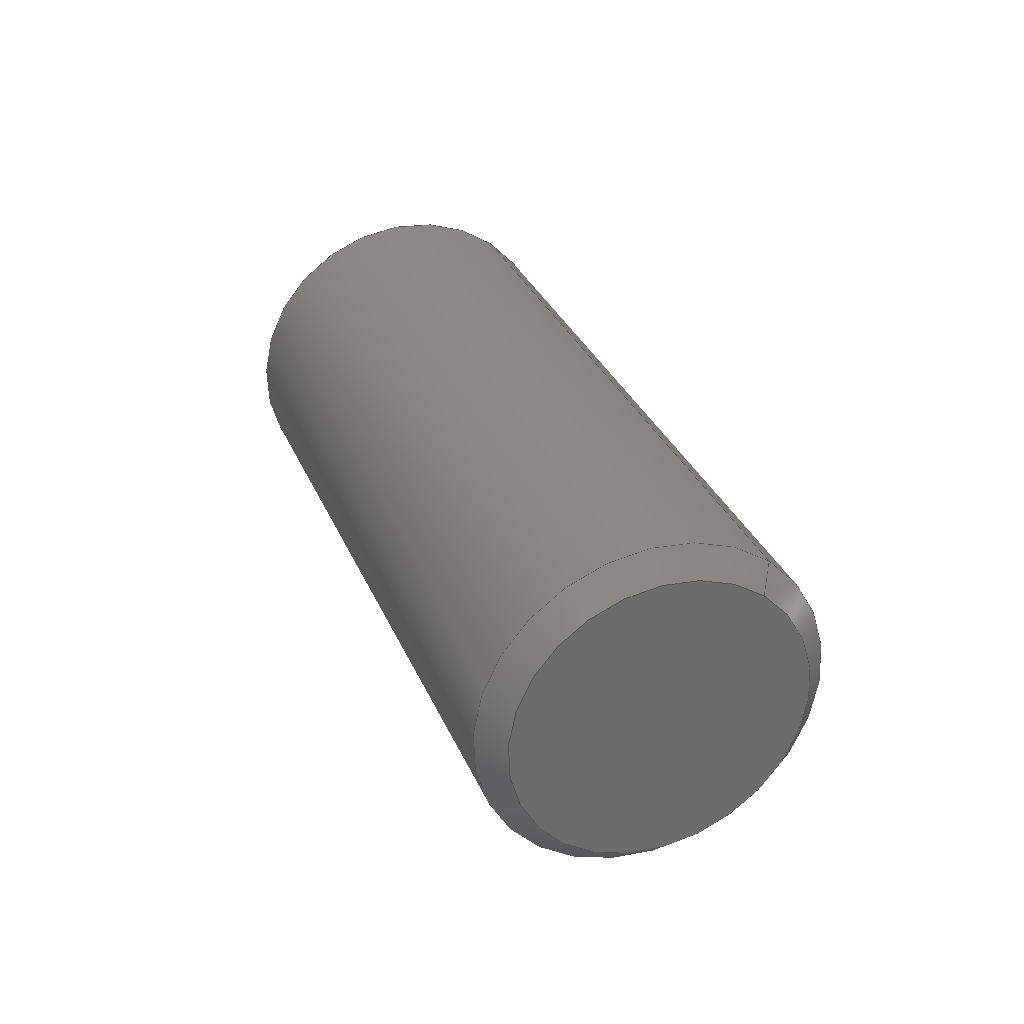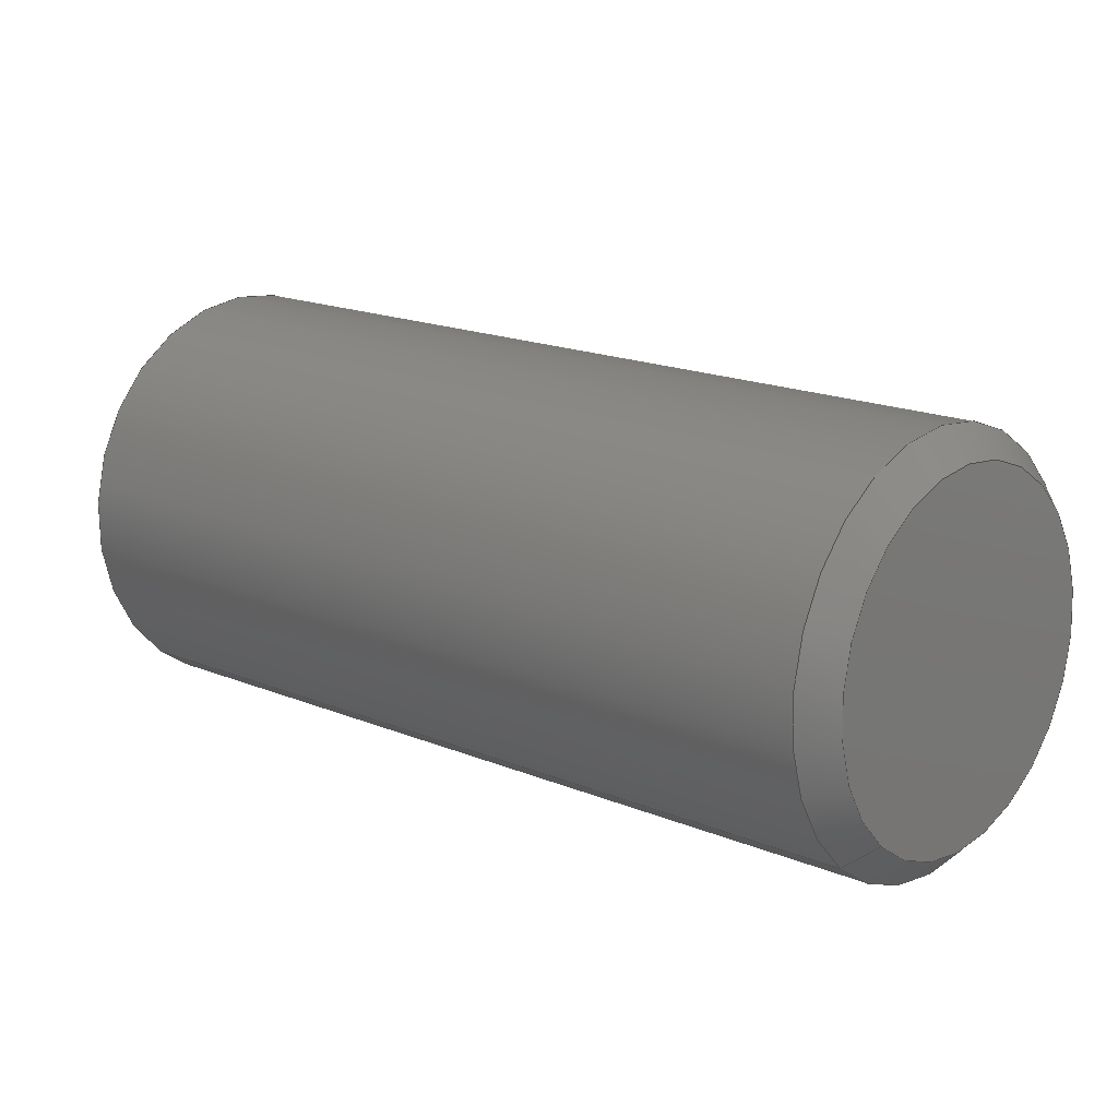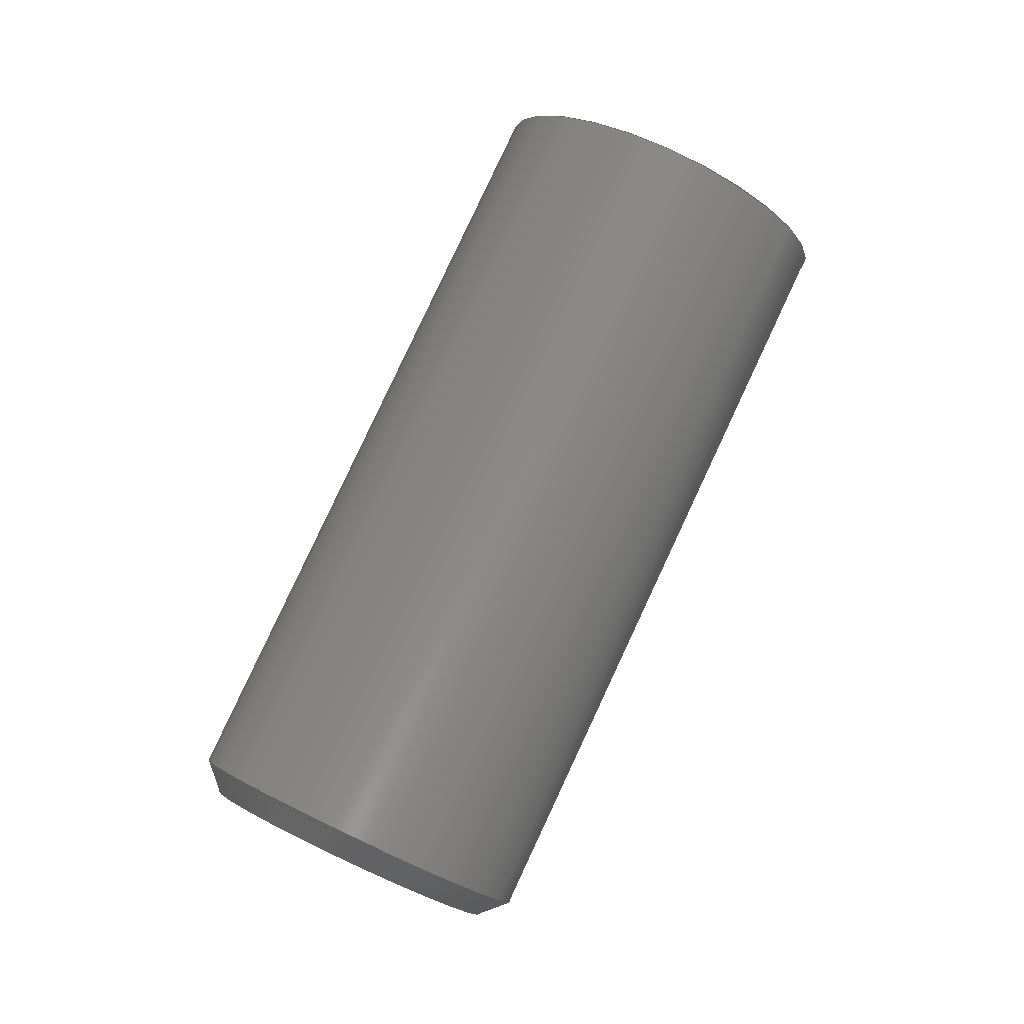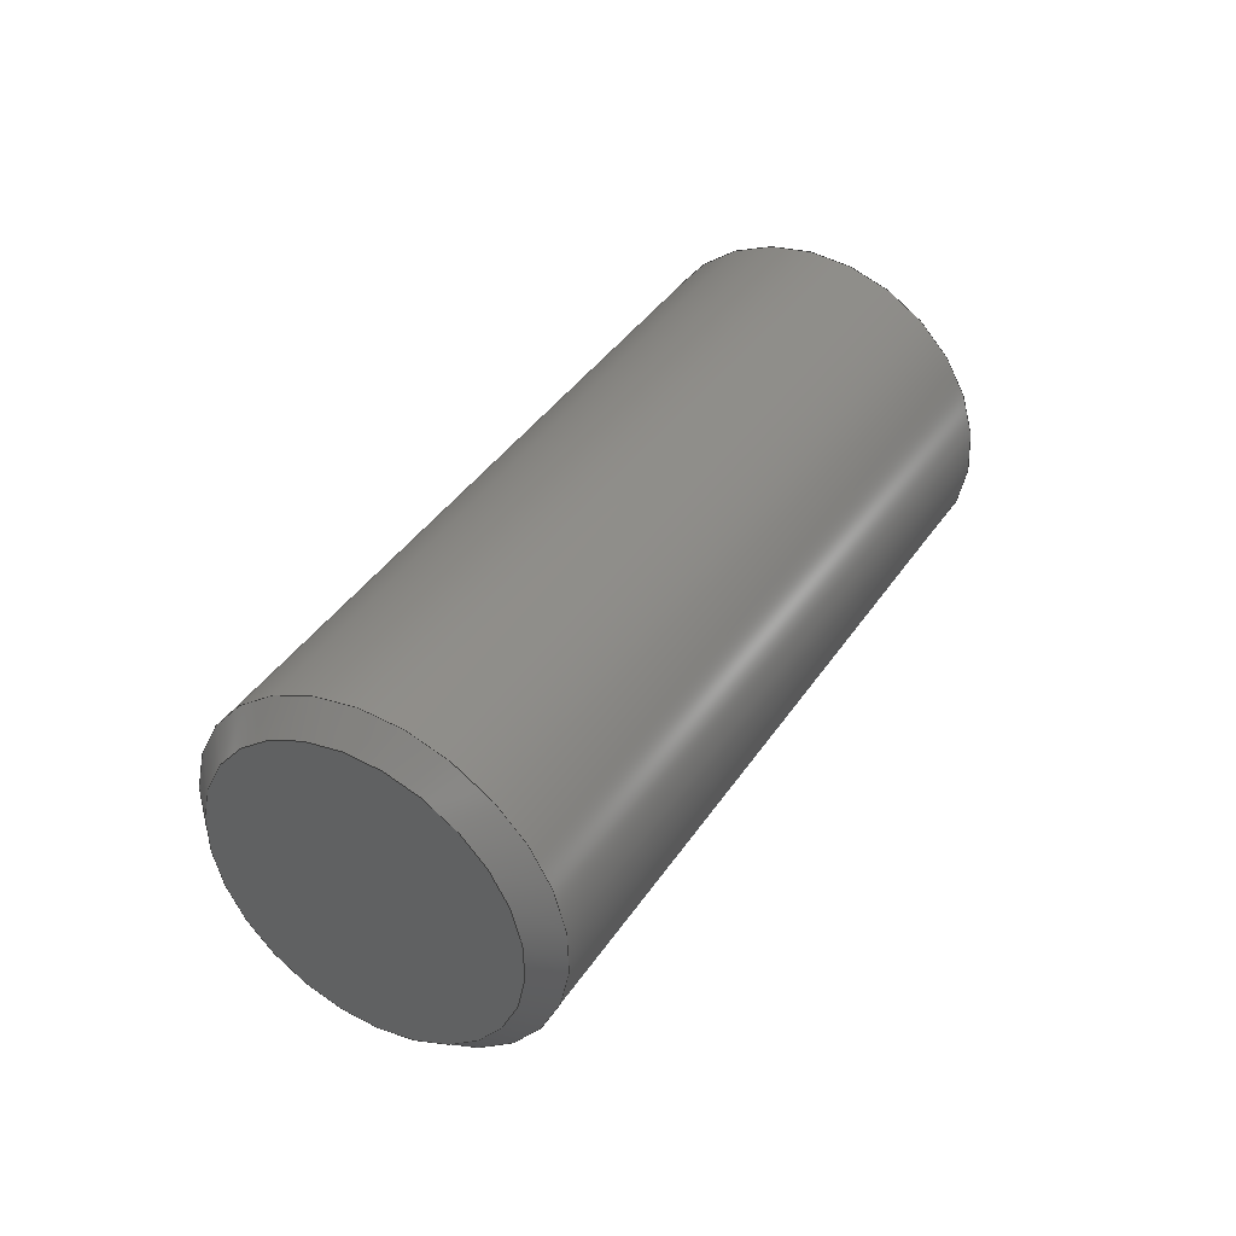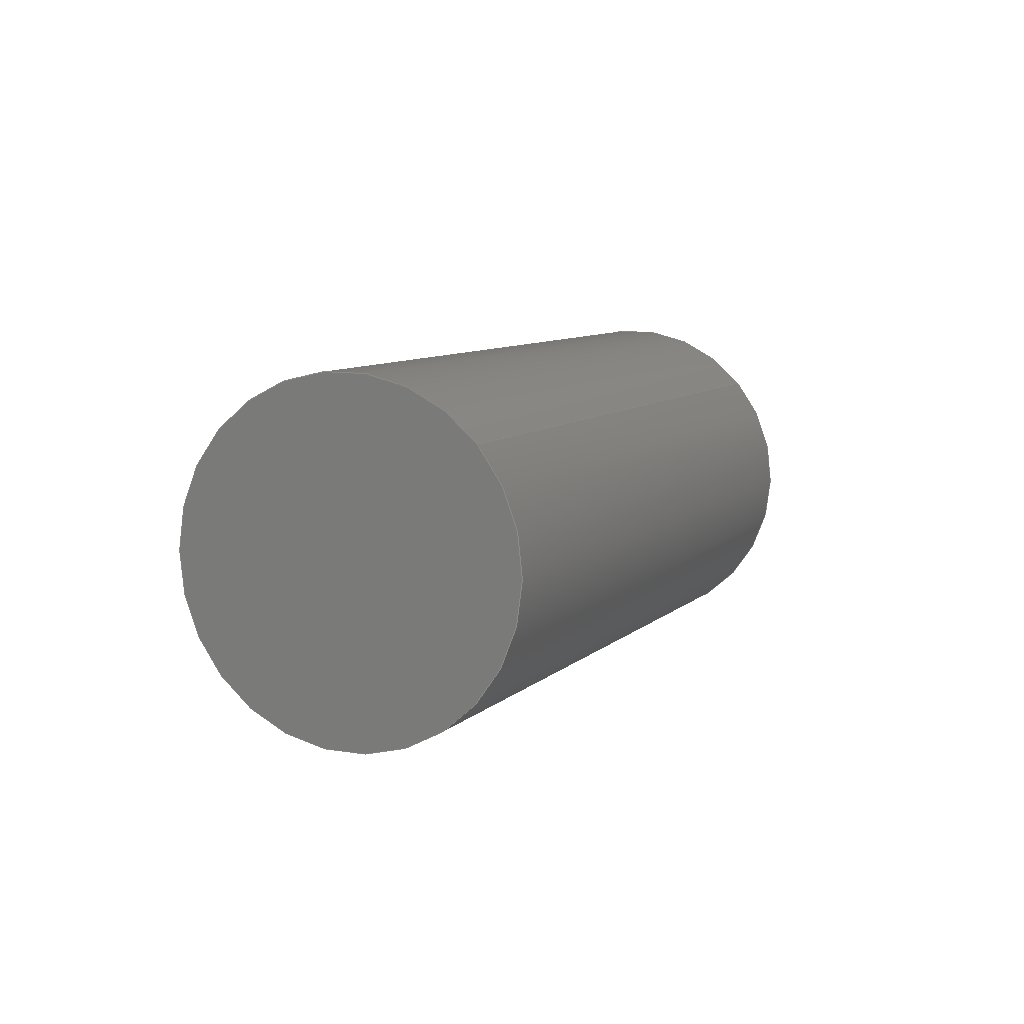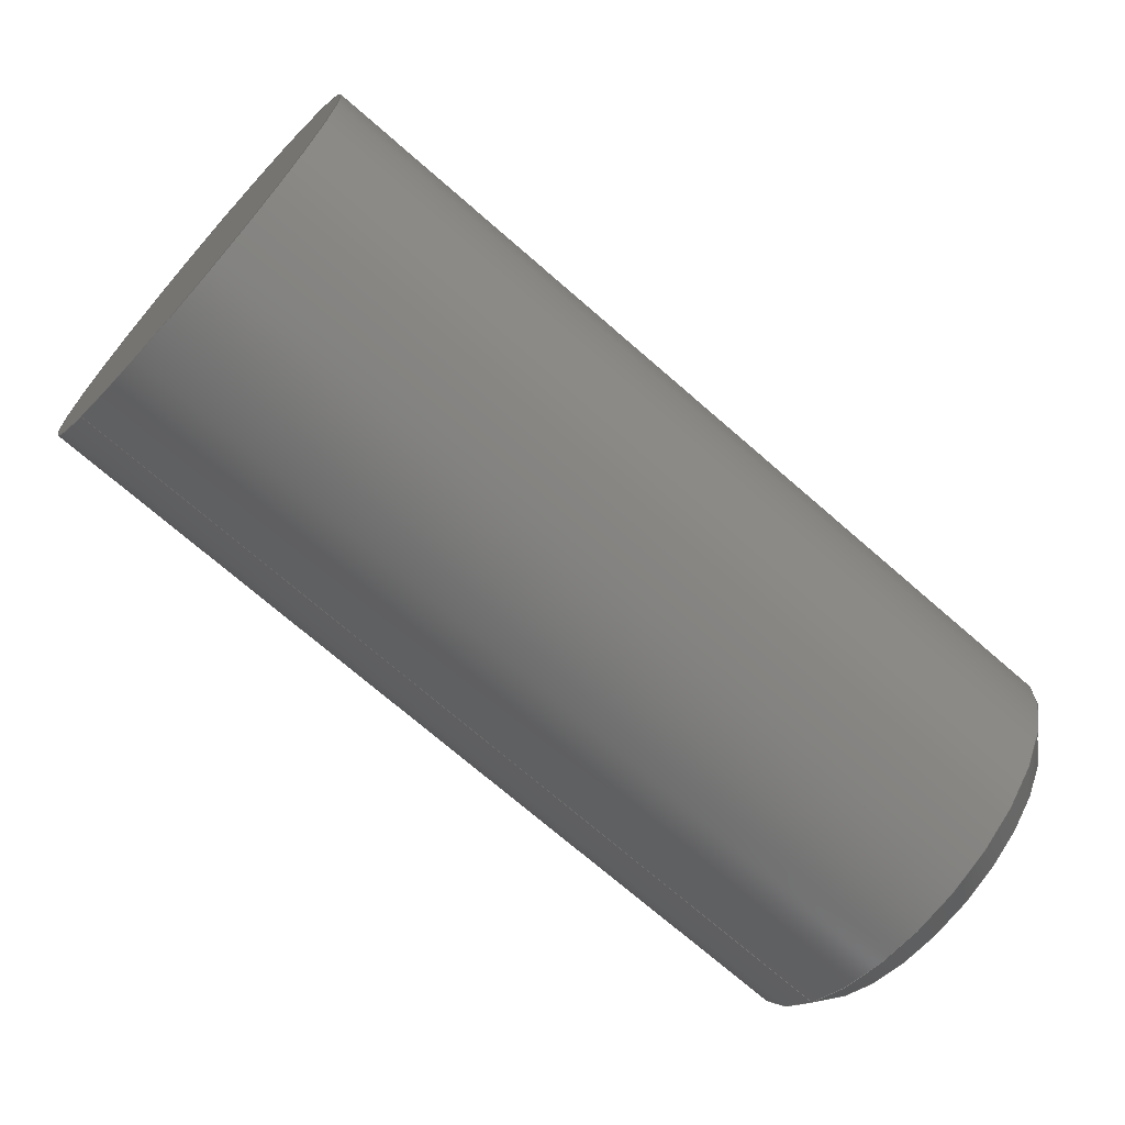
<metadata>
{"format":"step","ext":"step","renderer":"f3d","projection":"perspective","resolution":1024,"background":"white","views":[{"elev":-36.0,"azim":-43.2,"up":"+Z"},{"elev":-32.4,"azim":120.7,"up":"+Y"},{"elev":-24.8,"azim":122.0,"up":"+Z"},{"elev":-48.3,"azim":85.7,"up":"+Z"},{"elev":78.9,"azim":-126.9,"up":"+Z"},{"elev":-21.1,"azim":60.1,"up":"+Y"}]}
</metadata>
<code>
ISO-10303-21;
DATA;
#1=PROPERTY_DEFINITION_REPRESENTATION(#5,#3);
#2=PROPERTY_DEFINITION_REPRESENTATION(#6,#4);
#3=REPRESENTATION('',(#7),#94);
#4=REPRESENTATION('',(#8),#94);
#5=PROPERTY_DEFINITION('pmi validation property','',#99);
#6=PROPERTY_DEFINITION('pmi validation property','',#99);
#7=VALUE_REPRESENTATION_ITEM('number of annotations',COUNT_MEASURE(0));
#8=VALUE_REPRESENTATION_ITEM('number of views',COUNT_MEASURE(0));
#9=SHAPE_REPRESENTATION_RELATIONSHIP('','',#57,#10);
#10=ADVANCED_BREP_SHAPE_REPRESENTATION('',(#55),#94);
#11=CONICAL_SURFACE('',#65,0.001422,0.7854);
#12=PLANE('',#62);
#13=PLANE('',#63);
#14=ORIENTED_EDGE('',*,*,#20,.F.);
#15=ORIENTED_EDGE('',*,*,#21,.T.);
#16=ORIENTED_EDGE('',*,*,#21,.F.);
#17=ORIENTED_EDGE('',*,*,#22,.F.);
#18=ORIENTED_EDGE('',*,*,#22,.T.);
#19=ORIENTED_EDGE('',*,*,#20,.T.);
#20=EDGE_CURVE('',#23,#23,#26,.F.);
#21=EDGE_CURVE('',#24,#24,#27,.F.);
#22=EDGE_CURVE('',#25,#25,#28,.T.);
#23=VERTEX_POINT('',#85);
#24=VERTEX_POINT('',#87);
#25=VERTEX_POINT('',#91);
#26=CIRCLE('',#60,0.001422);
#27=CIRCLE('',#61,0.001422);
#28=CIRCLE('',#64,0.001224);
#29=EDGE_LOOP('',(#14));
#30=EDGE_LOOP('',(#15));
#31=EDGE_LOOP('',(#16));
#32=EDGE_LOOP('',(#17));
#33=EDGE_LOOP('',(#18));
#34=EDGE_LOOP('',(#19));
#35=FACE_BOUND('',#29,.T.);
#36=FACE_BOUND('',#30,.T.);
#37=FACE_BOUND('',#31,.T.);
#38=FACE_BOUND('',#32,.T.);
#39=FACE_BOUND('',#33,.T.);
#40=FACE_BOUND('',#34,.T.);
#41=CYLINDRICAL_SURFACE('',#59,0.001422);
#42=ADVANCED_FACE('',(#35,#36),#41,.T.);
#43=ADVANCED_FACE('',(#37),#12,.F.);
#44=ADVANCED_FACE('',(#38),#13,.T.);
#45=ADVANCED_FACE('',(#39,#40),#11,.T.);
#46=CLOSED_SHELL('',(#42,#43,#44,#45));
#47=STYLED_ITEM('',(#48),#55);
#48=PRESENTATION_STYLE_ASSIGNMENT((#49));
#49=SURFACE_STYLE_USAGE(.BOTH.,#50);
#50=SURFACE_SIDE_STYLE('',(#51));
#51=SURFACE_STYLE_FILL_AREA(#52);
#52=FILL_AREA_STYLE('',(#53));
#53=FILL_AREA_STYLE_COLOUR('',#54);
#54=COLOUR_RGB('',0.702,0.702,0.702);
#55=MANIFOLD_SOLID_BREP('Part 5',#46);
#56=SHAPE_DEFINITION_REPRESENTATION(#99,#57);
#57=SHAPE_REPRESENTATION('Part 5',(#58),#94);
#58=AXIS2_PLACEMENT_3D('',#82,#66,#67);
#59=AXIS2_PLACEMENT_3D('',#83,#68,#69);
#60=AXIS2_PLACEMENT_3D('',#84,#70,#71);
#61=AXIS2_PLACEMENT_3D('',#86,#72,#73);
#62=AXIS2_PLACEMENT_3D('',#88,#74,#75);
#63=AXIS2_PLACEMENT_3D('',#89,#76,#77);
#64=AXIS2_PLACEMENT_3D('',#90,#78,#79);
#65=AXIS2_PLACEMENT_3D('',#92,#80,#81);
#66=DIRECTION('',(0,0,1));
#67=DIRECTION('',(1,0,0));
#68=DIRECTION('',(2.285e-16,-0.5,-0.866));
#69=DIRECTION('',(-1.509e-16,-0.866,0.5));
#70=DIRECTION('',(-2.285e-16,0.5,0.866));
#71=DIRECTION('',(-1.509e-16,-0.866,0.5));
#72=DIRECTION('',(-2.285e-16,0.5,0.866));
#73=DIRECTION('',(-1.509e-16,-0.866,0.5));
#74=DIRECTION('',(2.285e-16,-0.5,-0.866));
#75=DIRECTION('',(1,-1.641e-17,2.733e-16));
#76=DIRECTION('',(2.285e-16,-0.5,-0.866));
#77=DIRECTION('',(1,-1.641e-17,2.733e-16));
#78=DIRECTION('',(-2.285e-16,0.5,0.866));
#79=DIRECTION('',(-1.509e-16,-0.866,0.5));
#80=DIRECTION('',(-2.285e-16,0.5,0.866));
#81=DIRECTION('',(1.509e-16,0.866,-0.5));
#82=CARTESIAN_POINT('',(0,0,0));
#83=CARTESIAN_POINT('',(0.01703,-0.5416,-0.06023));
#84=CARTESIAN_POINT('',(0.01703,-0.5446,-0.06556));
#85=CARTESIAN_POINT('',(0.01703,-0.5459,-0.06485));
#86=CARTESIAN_POINT('',(0.01703,-0.5416,-0.06023));
#87=CARTESIAN_POINT('',(0.01703,-0.5428,-0.05952));
#88=CARTESIAN_POINT('',(0.01703,-0.5416,-0.06023));
#89=CARTESIAN_POINT('',(0.01703,-0.5447,-0.06573));
#90=CARTESIAN_POINT('',(0.01703,-0.5447,-0.06573));
#91=CARTESIAN_POINT('',(0.01703,-0.5458,-0.06512));
#92=CARTESIAN_POINT('',(0.01703,-0.5446,-0.06556));
#93=MECHANICAL_DESIGN_GEOMETRIC_PRESENTATION_REPRESENTATION('',(#47),#94);
#94=(
GEOMETRIC_REPRESENTATION_CONTEXT(3)
GLOBAL_UNCERTAINTY_ASSIGNED_CONTEXT((#95))
GLOBAL_UNIT_ASSIGNED_CONTEXT((#98,#97,#96))
REPRESENTATION_CONTEXT('Part 5','TOP_LEVEL_ASSEMBLY_PART')
);
#95=UNCERTAINTY_MEASURE_WITH_UNIT(LENGTH_MEASURE(5e-06),#98,
'DISTANCE_ACCURACY_VALUE','Maximum Tolerance applied to model');
#96=(
NAMED_UNIT(*)
SI_UNIT($,.STERADIAN.)
SOLID_ANGLE_UNIT()
);
#97=(
NAMED_UNIT(*)
PLANE_ANGLE_UNIT()
SI_UNIT($,.RADIAN.)
);
#98=(
LENGTH_UNIT()
NAMED_UNIT(*)
SI_UNIT($,.METRE.)
);
#99=PRODUCT_DEFINITION_SHAPE('','',#100);
#100=PRODUCT_DEFINITION('','',#102,#101);
#101=PRODUCT_DEFINITION_CONTEXT('',#108,'design');
#102=PRODUCT_DEFINITION_FORMATION_WITH_SPECIFIED_SOURCE('','',#104,
 .NOT_KNOWN.);
#103=PRODUCT_RELATED_PRODUCT_CATEGORY('','',(#104));
#104=PRODUCT('Part 5','Part 5','Part 5',(#106));
#105=PRODUCT_CATEGORY('','');
#106=PRODUCT_CONTEXT('',#108,'mechanical');
#107=APPLICATION_PROTOCOL_DEFINITION('international standard',
'automotive_design',2010,#108);
#108=APPLICATION_CONTEXT(
'core data for automotive mechanical design processes');
ENDSEC;
END-ISO-10303-21;

</code>
